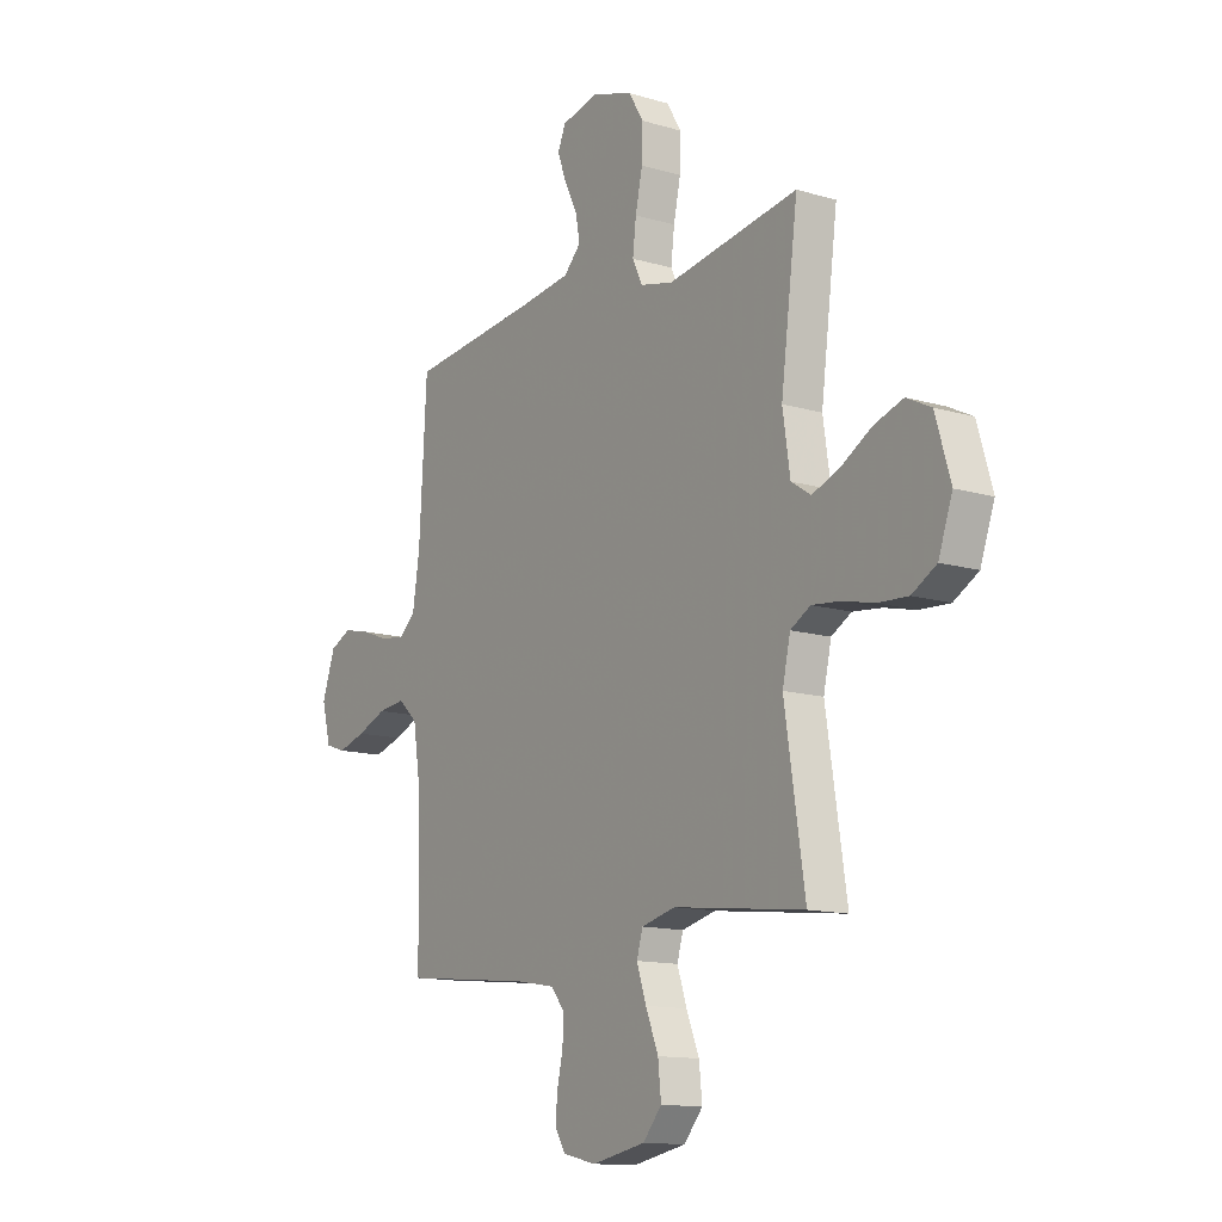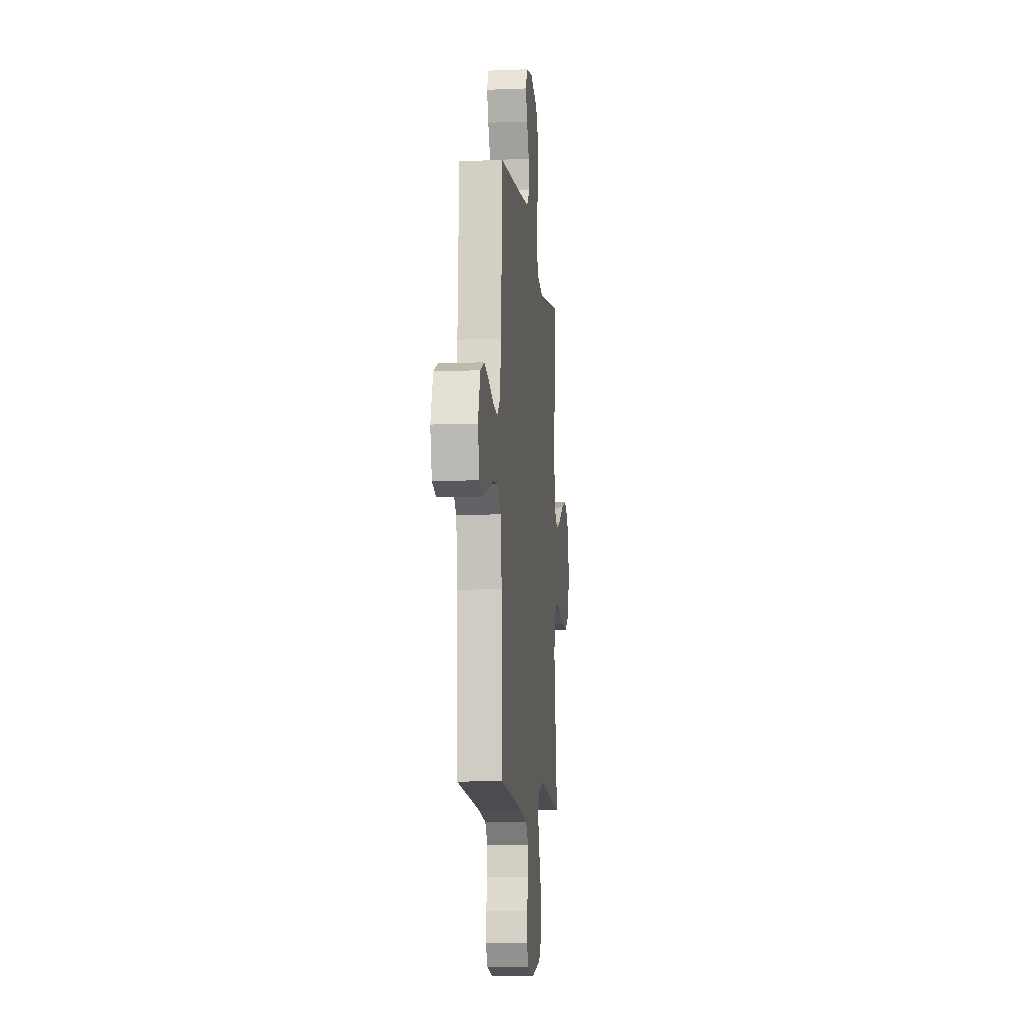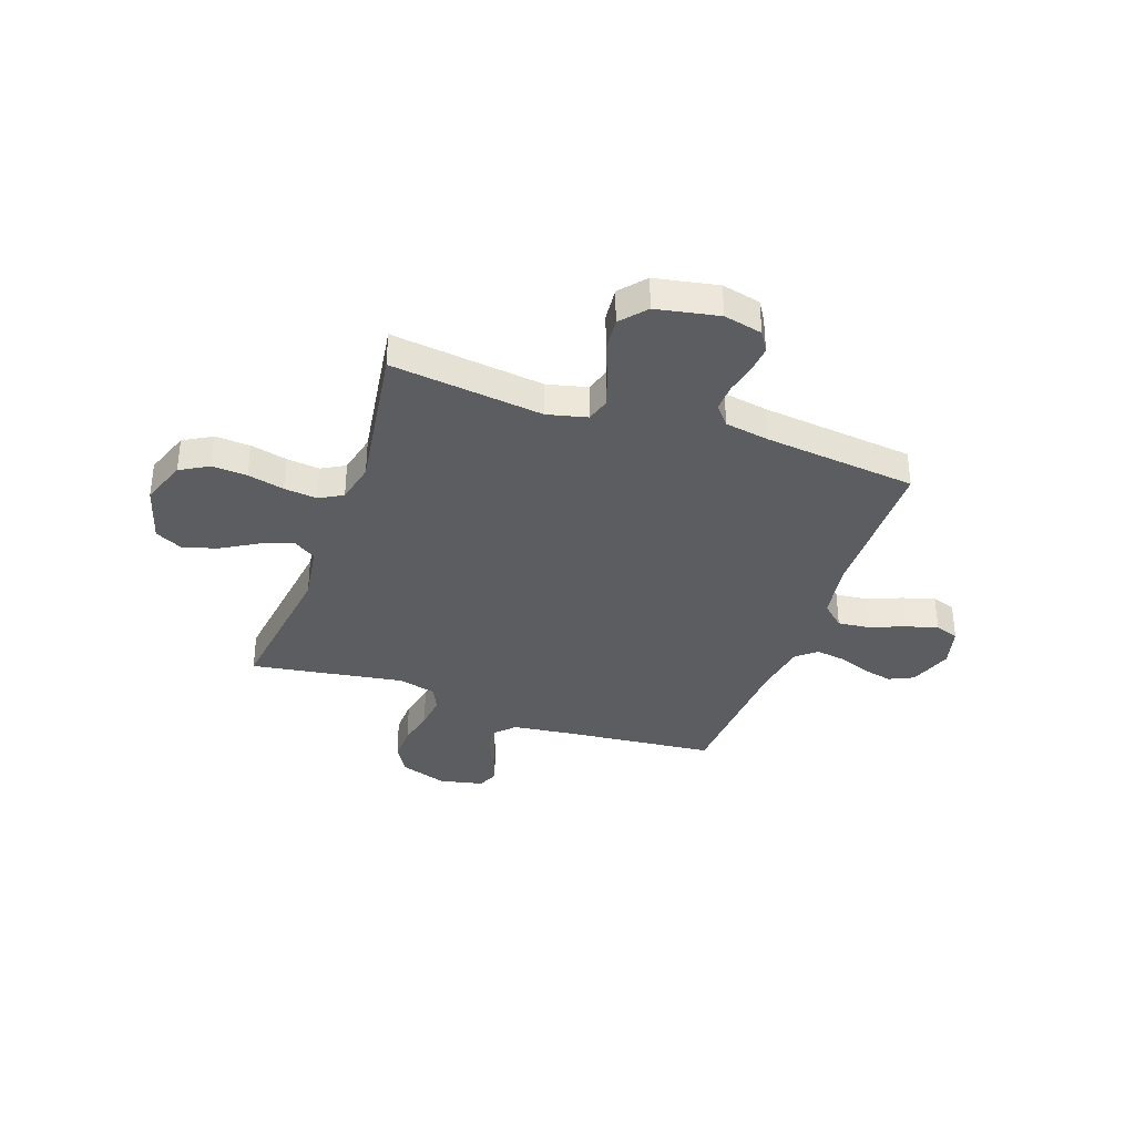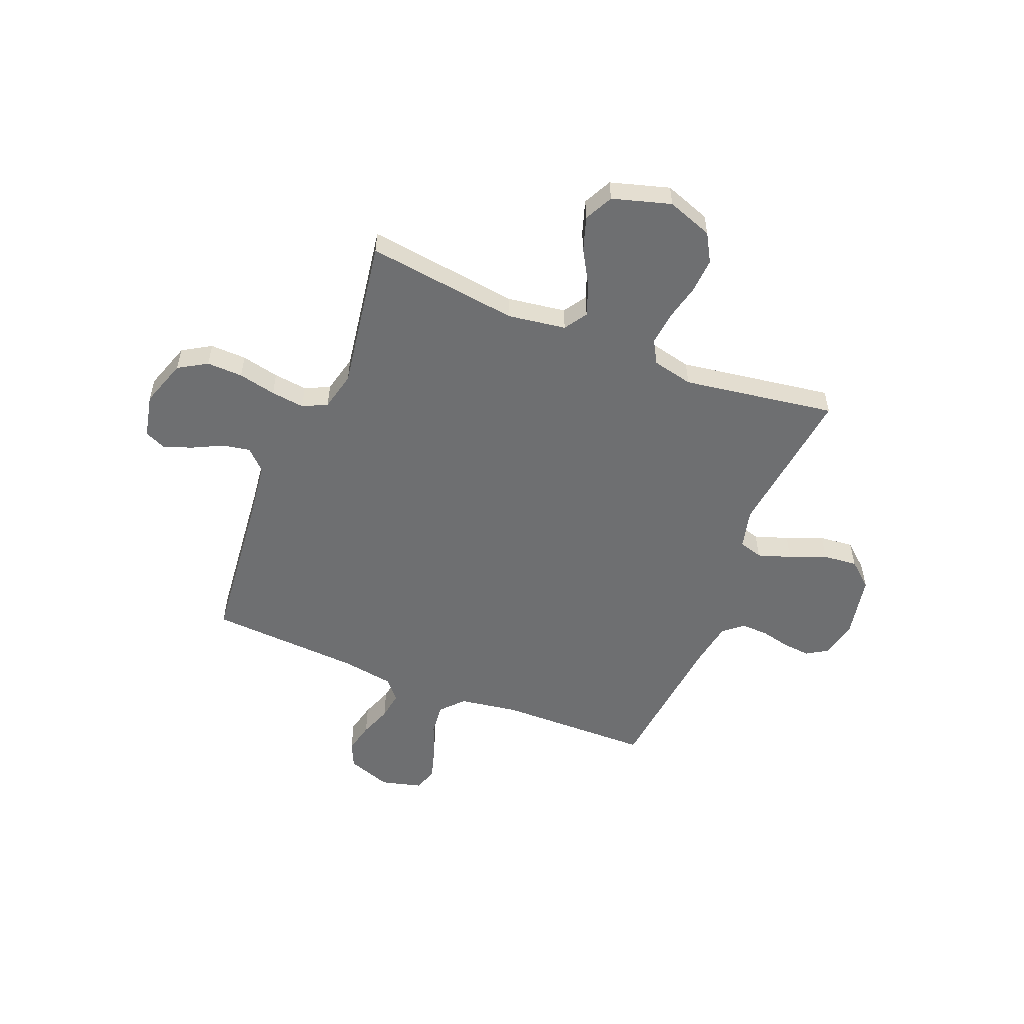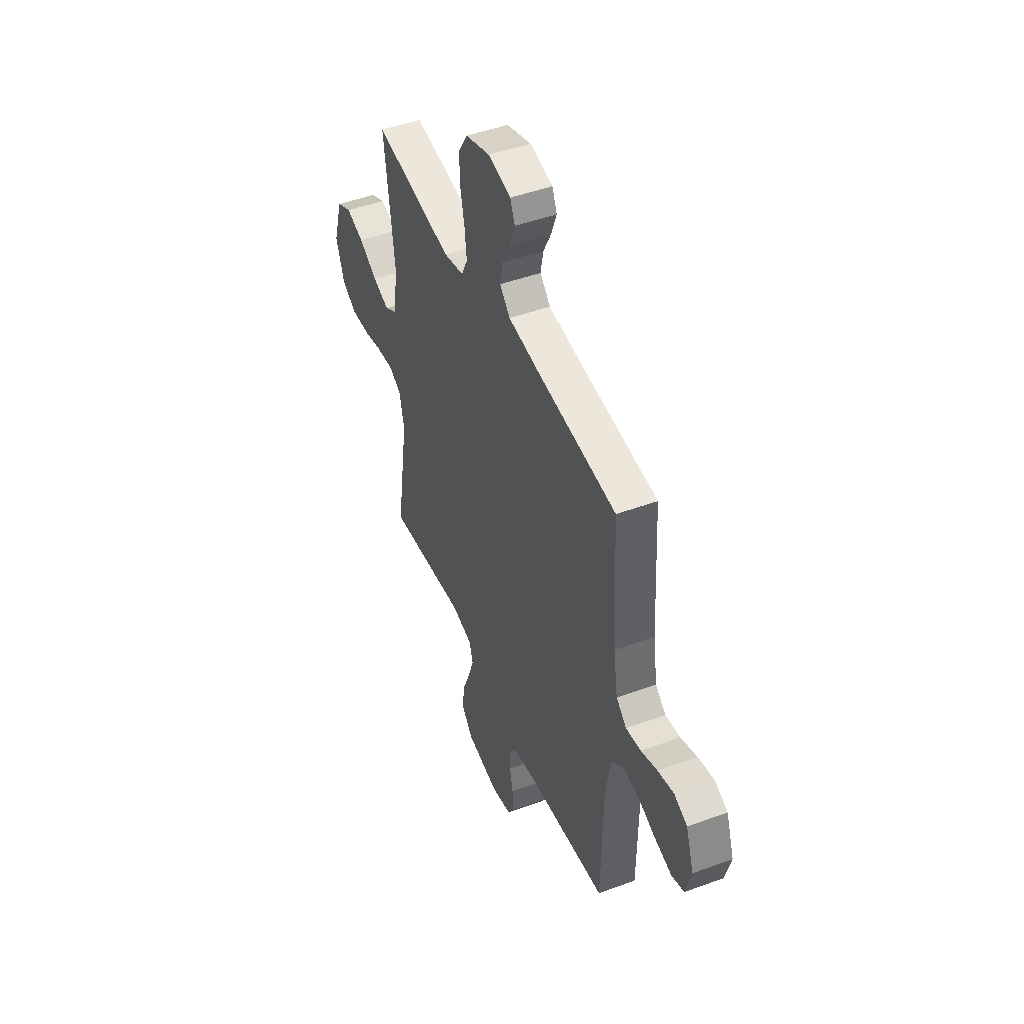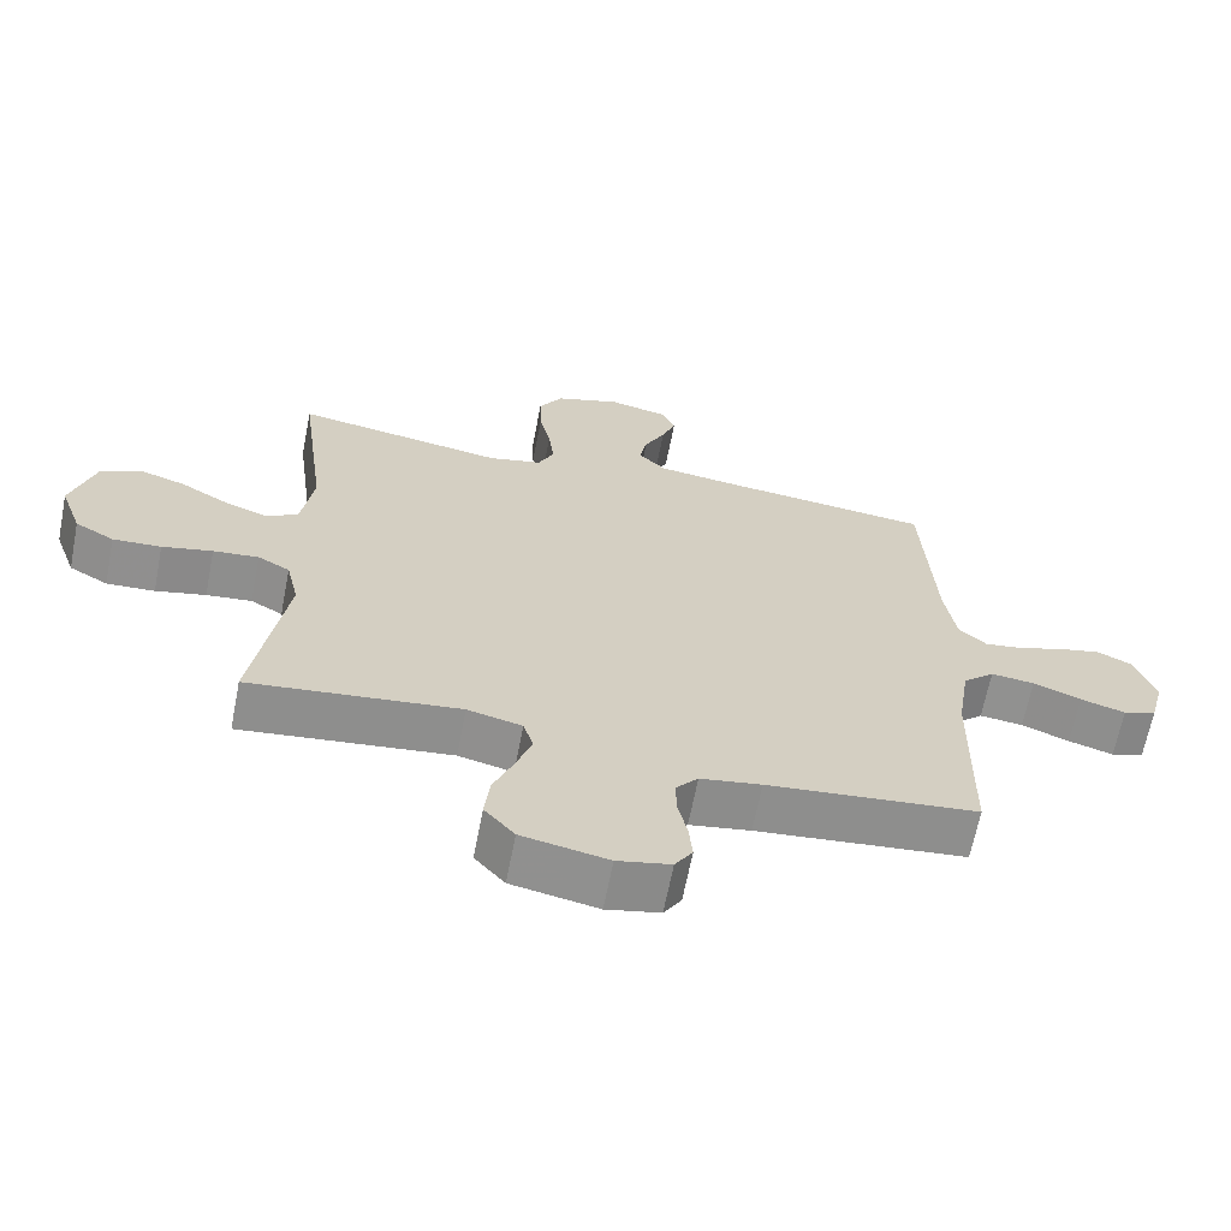
<metadata>
{"format":"obj","ext":"obj","renderer":"f3d","projection":"perspective","resolution":1024,"background":"white","views":[{"elev":-13.1,"azim":55.9,"up":"+Z"},{"elev":-9.3,"azim":-84.1,"up":"+Z"},{"elev":-35.8,"azim":160.5,"up":"+Y"},{"elev":-54.5,"azim":68.0,"up":"+Y"},{"elev":47.0,"azim":-112.6,"up":"+Z"},{"elev":-65.7,"azim":168.9,"up":"+Z"}]}
</metadata>
<code>
v -0.5 0.07 -0.5
v -0.505 0.07 -0.2
v -0.523 0.07 -0.084
v -0.568 0.07 -0.043
v -0.63 0.07 -0.05
v -0.698 0.07 -0.077
v -0.762 0.07 -0.096
v -0.809 0.07 -0.08
v -0.83 0.07 0
v -0.8 0.07 0.086
v -0.751 0.07 0.109
v -0.69 0.07 0.095
v -0.628 0.07 0.072
v -0.572 0.07 0.064
v -0.533 0.07 0.098
v -0.517 0.07 0.2
v -0.5 0.07 0.5
v -0.2 0.07 0.531
v -0.083 0.07 0.546
v -0.044 0.07 0.586
v -0.054 0.07 0.64
v -0.084 0.07 0.7
v -0.104 0.07 0.755
v -0.086 0.07 0.797
v 0 0.07 0.816
v 0.093 0.07 0.785
v 0.127 0.07 0.729
v 0.125 0.07 0.658
v 0.109 0.07 0.584
v 0.101 0.07 0.518
v 0.124 0.07 0.47
v 0.2 0.07 0.452
v 0.5 0.07 0.5
v 0.461 0.07 0.2
v 0.478 0.07 0.086
v 0.523 0.07 0.057
v 0.585 0.07 0.08
v 0.655 0.07 0.121
v 0.722 0.07 0.143
v 0.778 0.07 0.115
v 0.812 0.07 0
v 0.78 0.07 -0.09
v 0.724 0.07 -0.122
v 0.655 0.07 -0.118
v 0.583 0.07 -0.101
v 0.518 0.07 -0.094
v 0.472 0.07 -0.12
v 0.454 0.07 -0.2
v 0.5 0.07 -0.5
v 0.2 0.07 -0.464
v 0.122 0.07 -0.483
v 0.108 0.07 -0.53
v 0.13 0.07 -0.595
v 0.159 0.07 -0.667
v 0.166 0.07 -0.734
v 0.123 0.07 -0.784
v 0 0.07 -0.808
v -0.076 0.07 -0.791
v -0.101 0.07 -0.751
v -0.096 0.07 -0.697
v -0.083 0.07 -0.639
v -0.081 0.07 -0.585
v -0.113 0.07 -0.547
v -0.2 0.07 -0.532
v -0.5 0 -0.5
v -0.505 0 -0.2
v -0.523 0 -0.084
v -0.568 0 -0.043
v -0.63 0 -0.05
v -0.698 0 -0.077
v -0.762 0 -0.096
v -0.809 0 -0.08
v -0.83 0 0
v -0.8 0 0.086
v -0.751 0 0.109
v -0.69 0 0.095
v -0.628 0 0.072
v -0.572 0 0.064
v -0.533 0 0.098
v -0.517 0 0.2
v -0.5 0 0.5
v -0.2 0 0.531
v -0.083 0 0.546
v -0.044 0 0.586
v -0.054 0 0.64
v -0.084 0 0.7
v -0.104 0 0.755
v -0.086 0 0.797
v 0 0 0.816
v 0.093 0 0.785
v 0.127 0 0.729
v 0.125 0 0.658
v 0.109 0 0.584
v 0.101 0 0.518
v 0.124 0 0.47
v 0.2 0 0.452
v 0.5 0 0.5
v 0.461 0 0.2
v 0.478 0 0.086
v 0.523 0 0.057
v 0.585 0 0.08
v 0.655 0 0.121
v 0.722 0 0.143
v 0.778 0 0.115
v 0.812 0 0
v 0.78 0 -0.09
v 0.724 0 -0.122
v 0.655 0 -0.118
v 0.583 0 -0.101
v 0.518 0 -0.094
v 0.472 0 -0.12
v 0.454 0 -0.2
v 0.5 0 -0.5
v 0.2 0 -0.464
v 0.122 0 -0.483
v 0.108 0 -0.53
v 0.13 0 -0.595
v 0.159 0 -0.667
v 0.166 0 -0.734
v 0.123 0 -0.784
v 0 0 -0.808
v -0.076 0 -0.791
v -0.101 0 -0.751
v -0.096 0 -0.697
v -0.083 0 -0.639
v -0.081 0 -0.585
v -0.113 0 -0.547
v -0.2 0 -0.532
f 58 59 60 61
f 58 61 62
f 57 58 62
f 56 57 62
f 53 54 55 56
f 52 53 56 62
f 51 52 62 63
f 48 49 50
f 47 48 50 51
f 42 43 44 45
f 42 45 46
f 41 42 46
f 40 41 46
f 37 38 39 40
f 36 37 40 46
f 35 36 46 47
f 32 33 34
f 31 32 34 35
f 26 27 28 29
f 26 29 30
f 25 26 30
f 24 25 30
f 21 22 23 24
f 21 24 30 31
f 16 17 18
f 15 16 18 19
f 10 11 12 13
f 10 13 14
f 9 10 14
f 8 9 14
f 5 6 7 8
f 5 8 14
f 4 5 14 15
f 64 1 2
f 64 2 3
f 63 64 3
f 51 63 3
f 20 21 31 35
f 19 20 35 47
f 15 19 47 51
f 3 4 15 51
f 125 124 123 122
f 126 125 122
f 126 122 121
f 126 121 120
f 120 119 118 117
f 126 120 117 116
f 127 126 116 115
f 114 113 112
f 115 114 112 111
f 109 108 107 106
f 110 109 106
f 110 106 105
f 110 105 104
f 104 103 102 101
f 110 104 101 100
f 111 110 100 99
f 98 97 96
f 99 98 96 95
f 93 92 91 90
f 94 93 90
f 94 90 89
f 94 89 88
f 88 87 86 85
f 95 94 88 85
f 82 81 80
f 83 82 80 79
f 77 76 75 74
f 78 77 74
f 78 74 73
f 78 73 72
f 72 71 70 69
f 78 72 69
f 79 78 69 68
f 66 65 128
f 67 66 128
f 67 128 127
f 67 127 115
f 99 95 85 84
f 111 99 84 83
f 115 111 83 79
f 115 79 68 67
f 1 65 66 2
f 2 66 67 3
f 3 67 68 4
f 4 68 69 5
f 5 69 70 6
f 6 70 71 7
f 7 71 72 8
f 8 72 73 9
f 9 73 74 10
f 10 74 75 11
f 11 75 76 12
f 12 76 77 13
f 13 77 78 14
f 14 78 79 15
f 15 79 80 16
f 16 80 81 17
f 17 81 82 18
f 18 82 83 19
f 19 83 84 20
f 20 84 85 21
f 21 85 86 22
f 22 86 87 23
f 23 87 88 24
f 24 88 89 25
f 25 89 90 26
f 26 90 91 27
f 27 91 92 28
f 28 92 93 29
f 29 93 94 30
f 30 94 95 31
f 31 95 96 32
f 32 96 97 33
f 33 97 98 34
f 34 98 99 35
f 35 99 100 36
f 36 100 101 37
f 37 101 102 38
f 38 102 103 39
f 39 103 104 40
f 40 104 105 41
f 41 105 106 42
f 42 106 107 43
f 43 107 108 44
f 44 108 109 45
f 45 109 110 46
f 46 110 111 47
f 47 111 112 48
f 48 112 113 49
f 49 113 114 50
f 50 114 115 51
f 51 115 116 52
f 52 116 117 53
f 53 117 118 54
f 54 118 119 55
f 55 119 120 56
f 56 120 121 57
f 57 121 122 58
f 58 122 123 59
f 59 123 124 60
f 60 124 125 61
f 61 125 126 62
f 62 126 127 63
f 63 127 128 64
f 64 128 65 1

</code>
